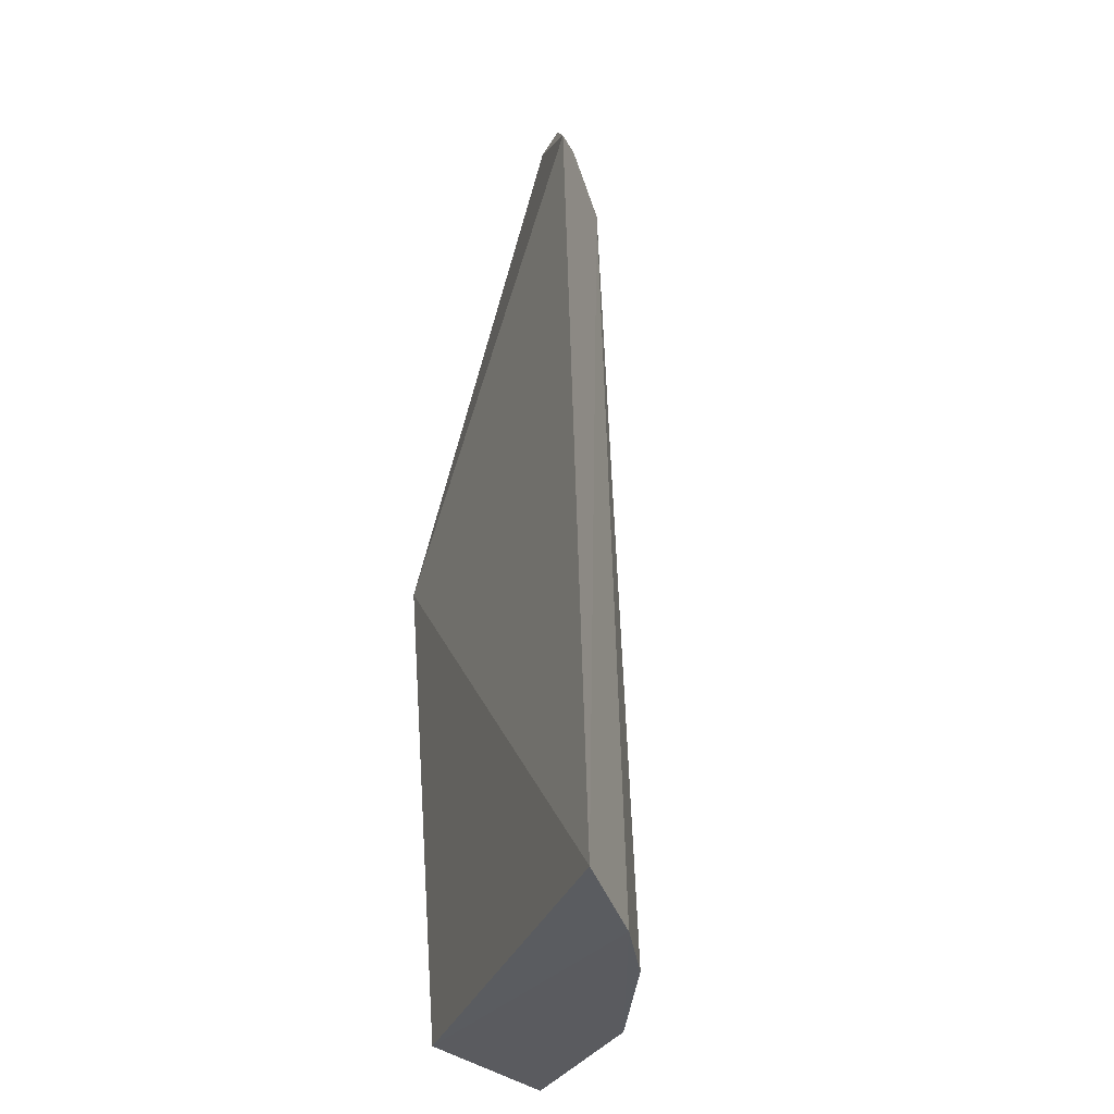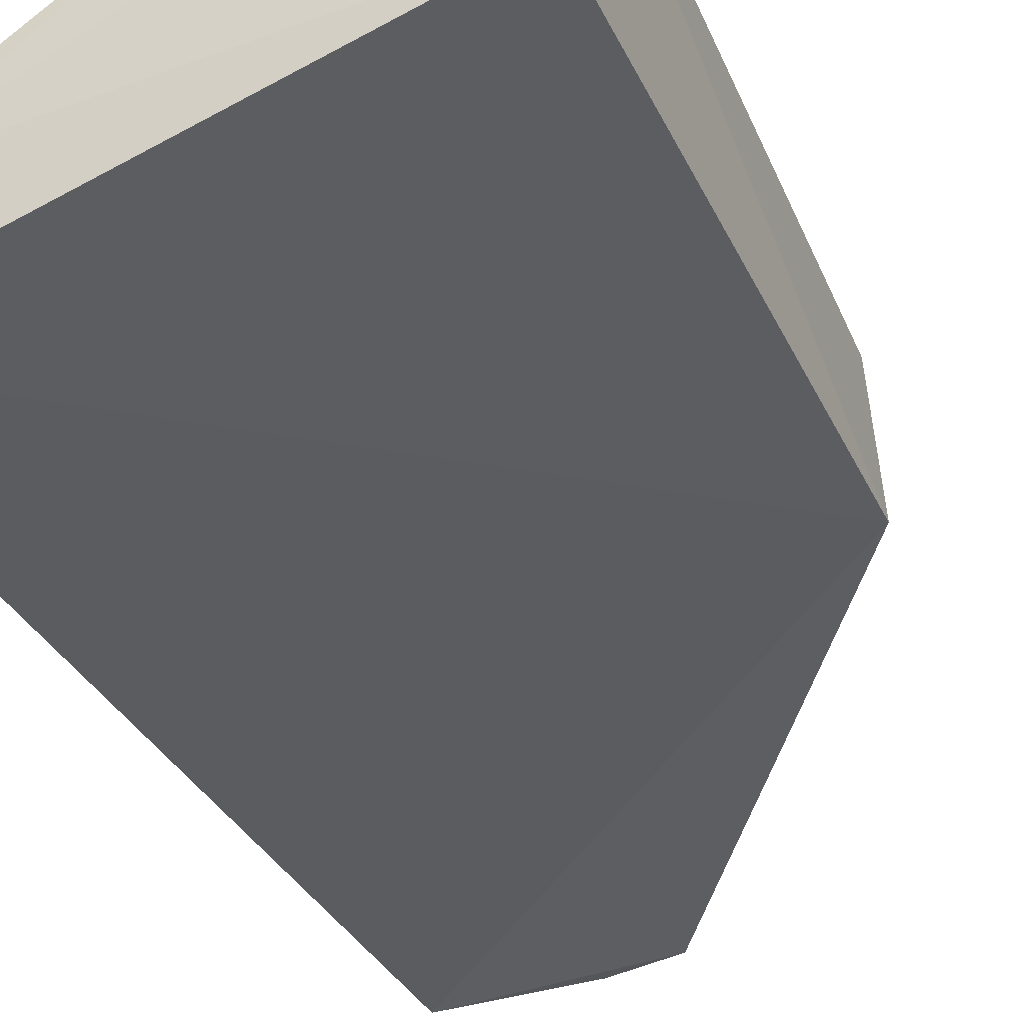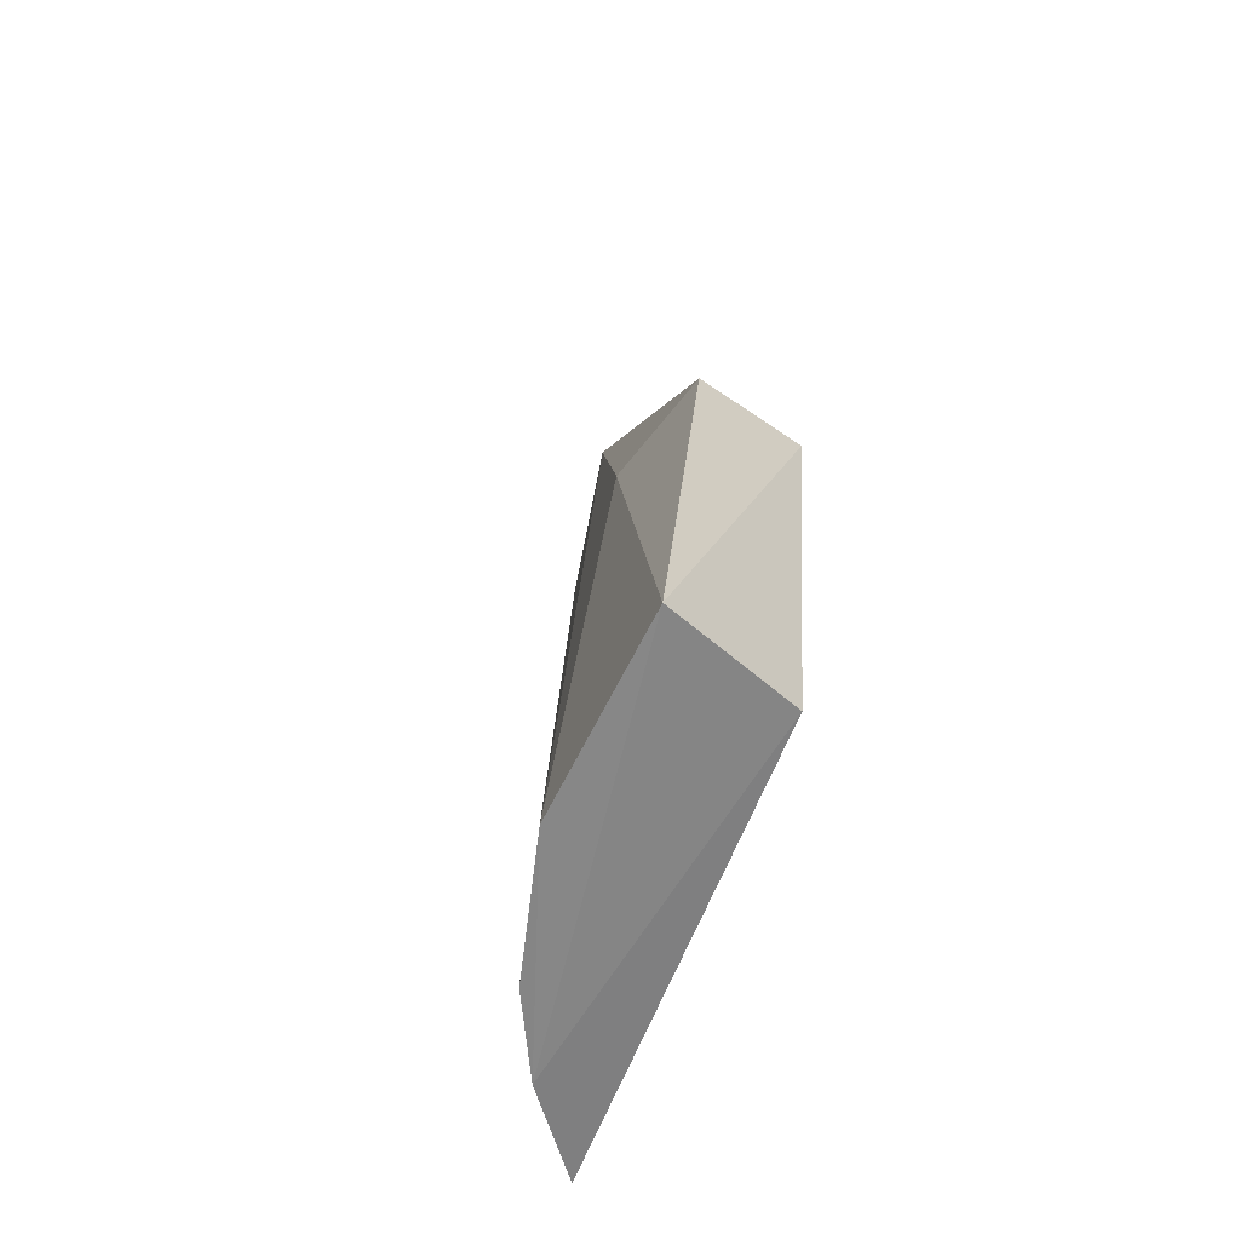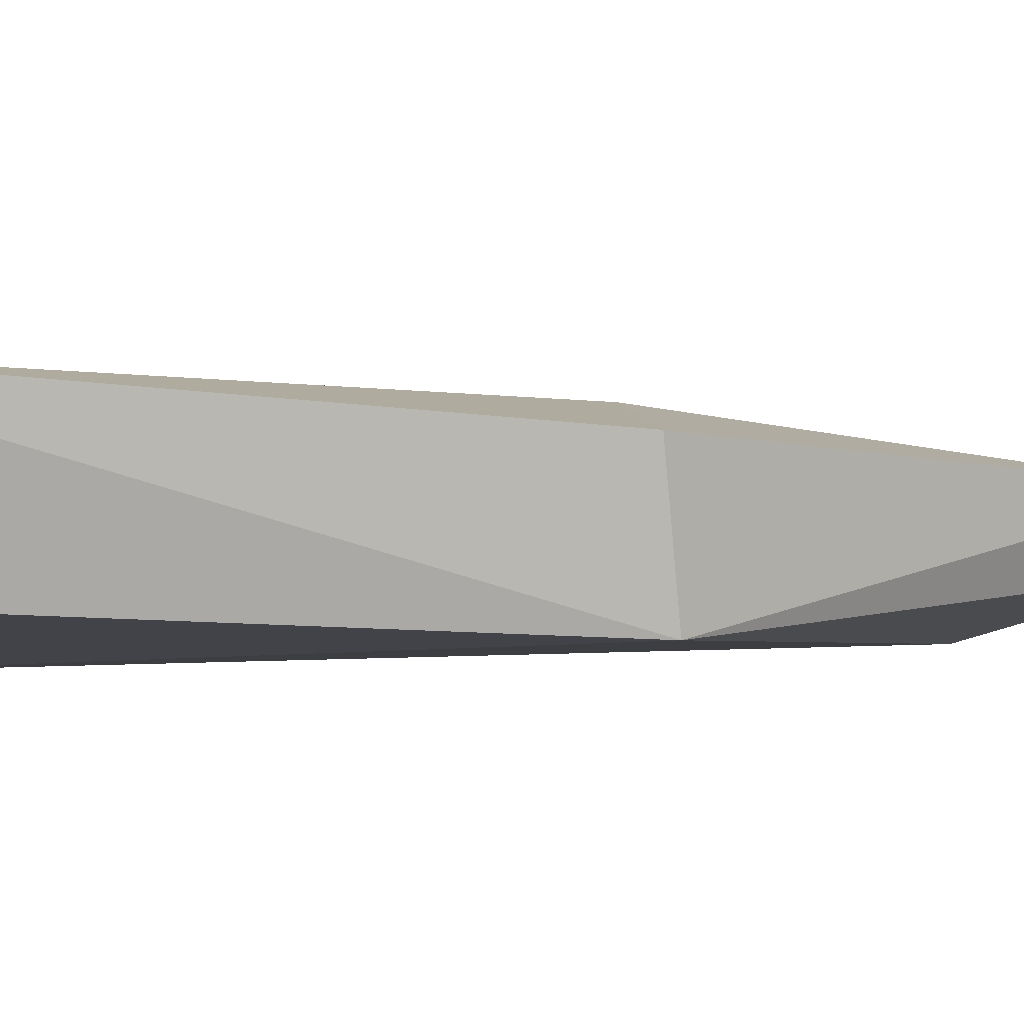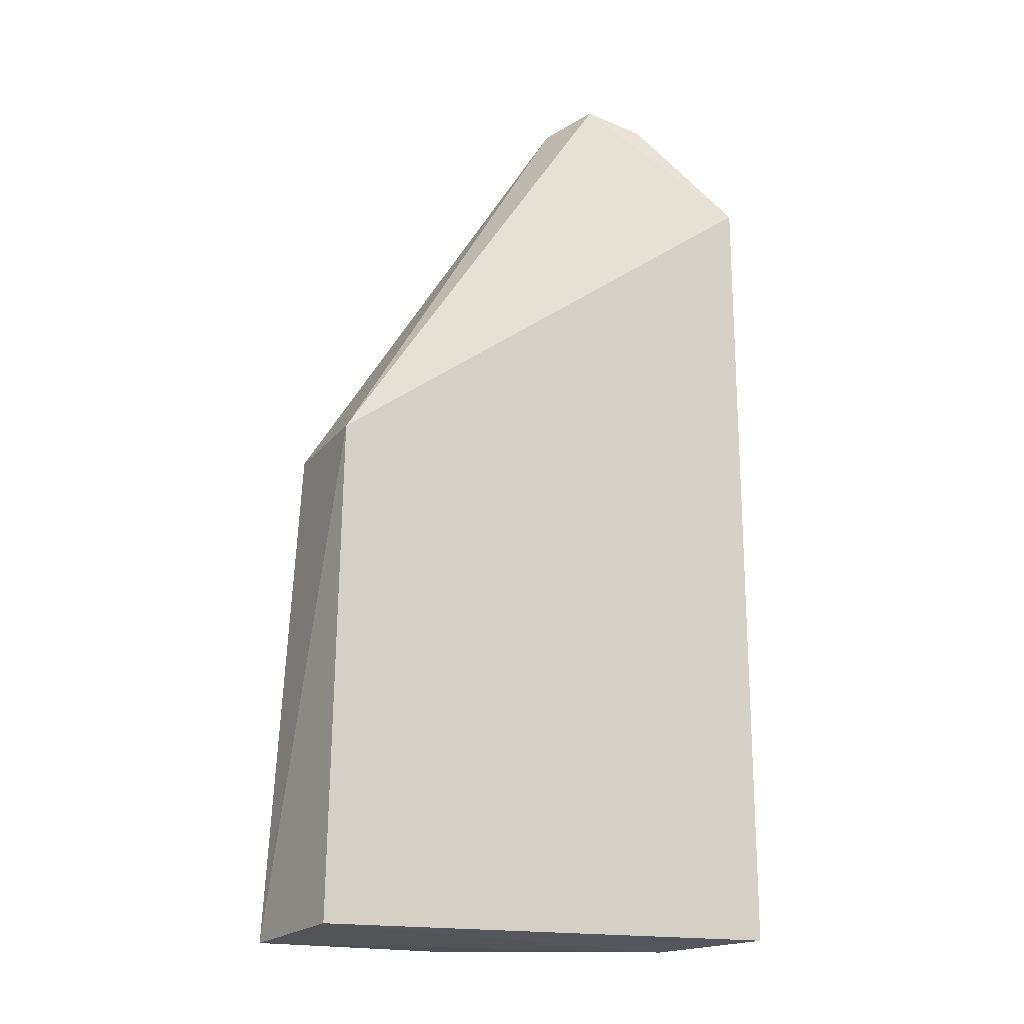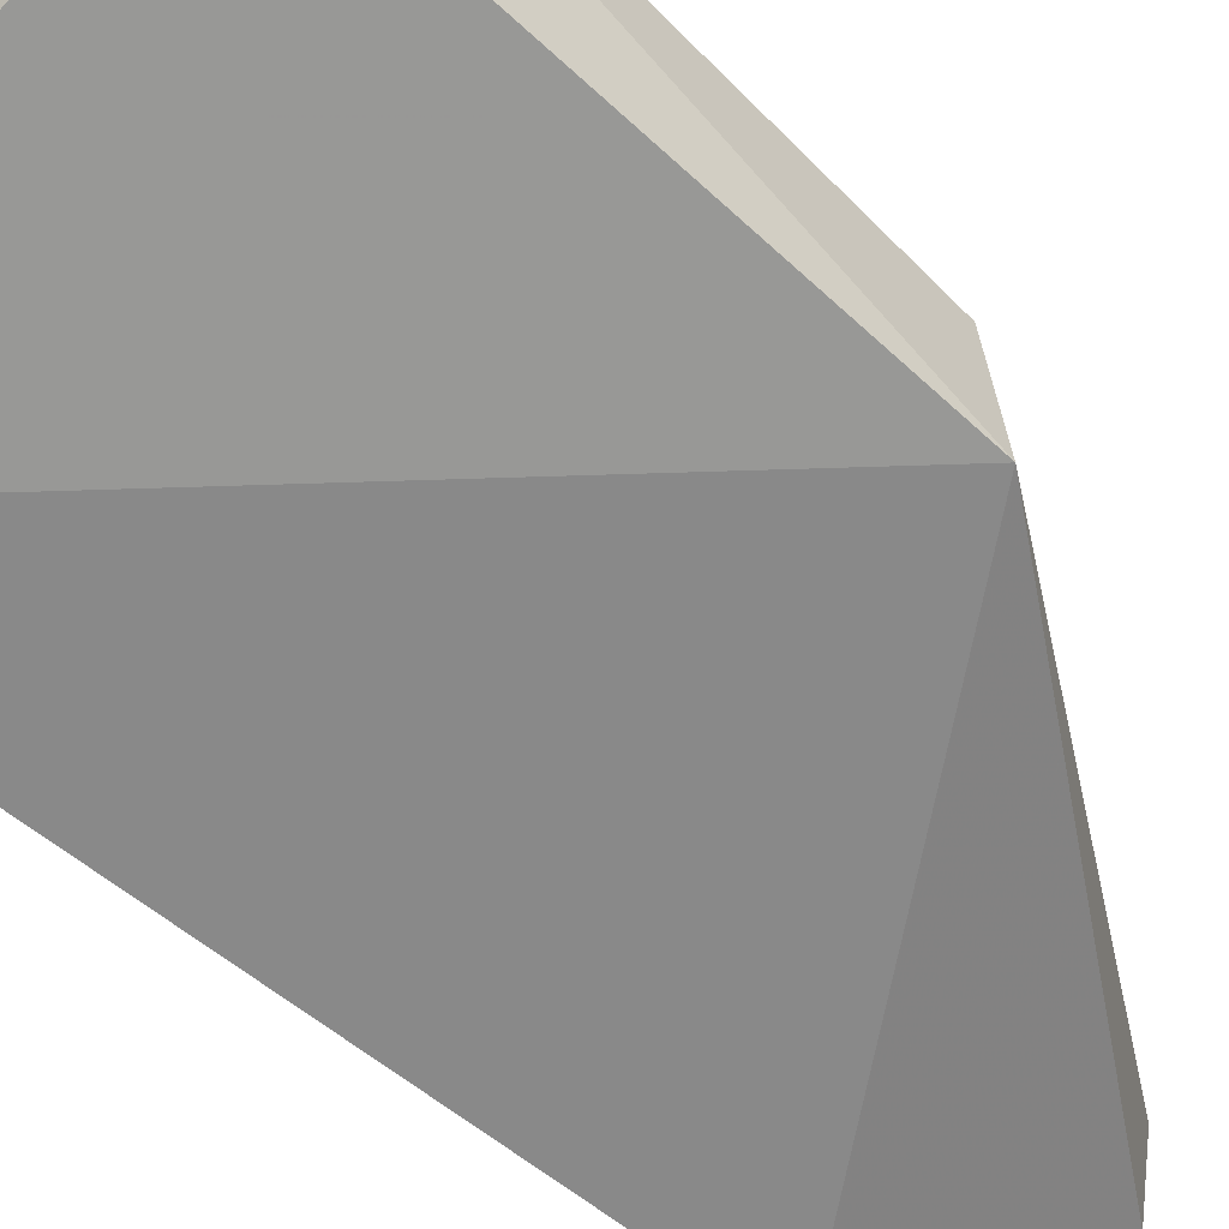
<metadata>
{"format":"obj","ext":"obj","renderer":"f3d","projection":"perspective","resolution":1024,"background":"white","views":[{"elev":-33.6,"azim":52.8,"up":"+Z"},{"elev":-33.5,"azim":-157.4,"up":"+Y"},{"elev":-61.8,"azim":-129.9,"up":"+Z"},{"elev":11.5,"azim":-100.4,"up":"+Y"},{"elev":-15.7,"azim":-31.0,"up":"+Z"},{"elev":-51.5,"azim":-134.8,"up":"+Y"}]}
</metadata>
<code>
v 0.02361 0.1111 0.1065
v 0.03069 0.1072 0.09996
v 0.01881 0.1197 0.05817
v 0.009056 0.1221 0.05851
v 0.009067 0.1131 0.0851
v 0.02247 0.1141 0.1059
v 0.0316 0.1077 0.05859
v 0.01557 0.1188 0.08462
v 0.02632 0.1102 0.1055
v 0.02752 0.1119 0.09933
v 0.009465 0.1151 0.0592
v 0.02835 0.1124 0.05808
v 0.009419 0.1191 0.0846
v 0.02951 0.1088 0.1006
v 0.02475 0.1124 0.1052
v 0.02507 0.1157 0.05817
f 5 2 1
f 6 5 1
f 7 2 5
f 8 6 3
f 8 3 4
f 9 6 1
f 9 1 2
f 10 3 6
f 10 2 7
f 11 7 5
f 11 5 4
f 12 4 3
f 12 10 7
f 12 11 4
f 12 7 11
f 13 8 4
f 13 4 5
f 13 5 6
f 13 6 8
f 14 9 2
f 14 2 10
f 15 10 6
f 15 6 9
f 15 14 10
f 15 9 14
f 16 12 3
f 16 3 10
f 16 10 12

</code>
